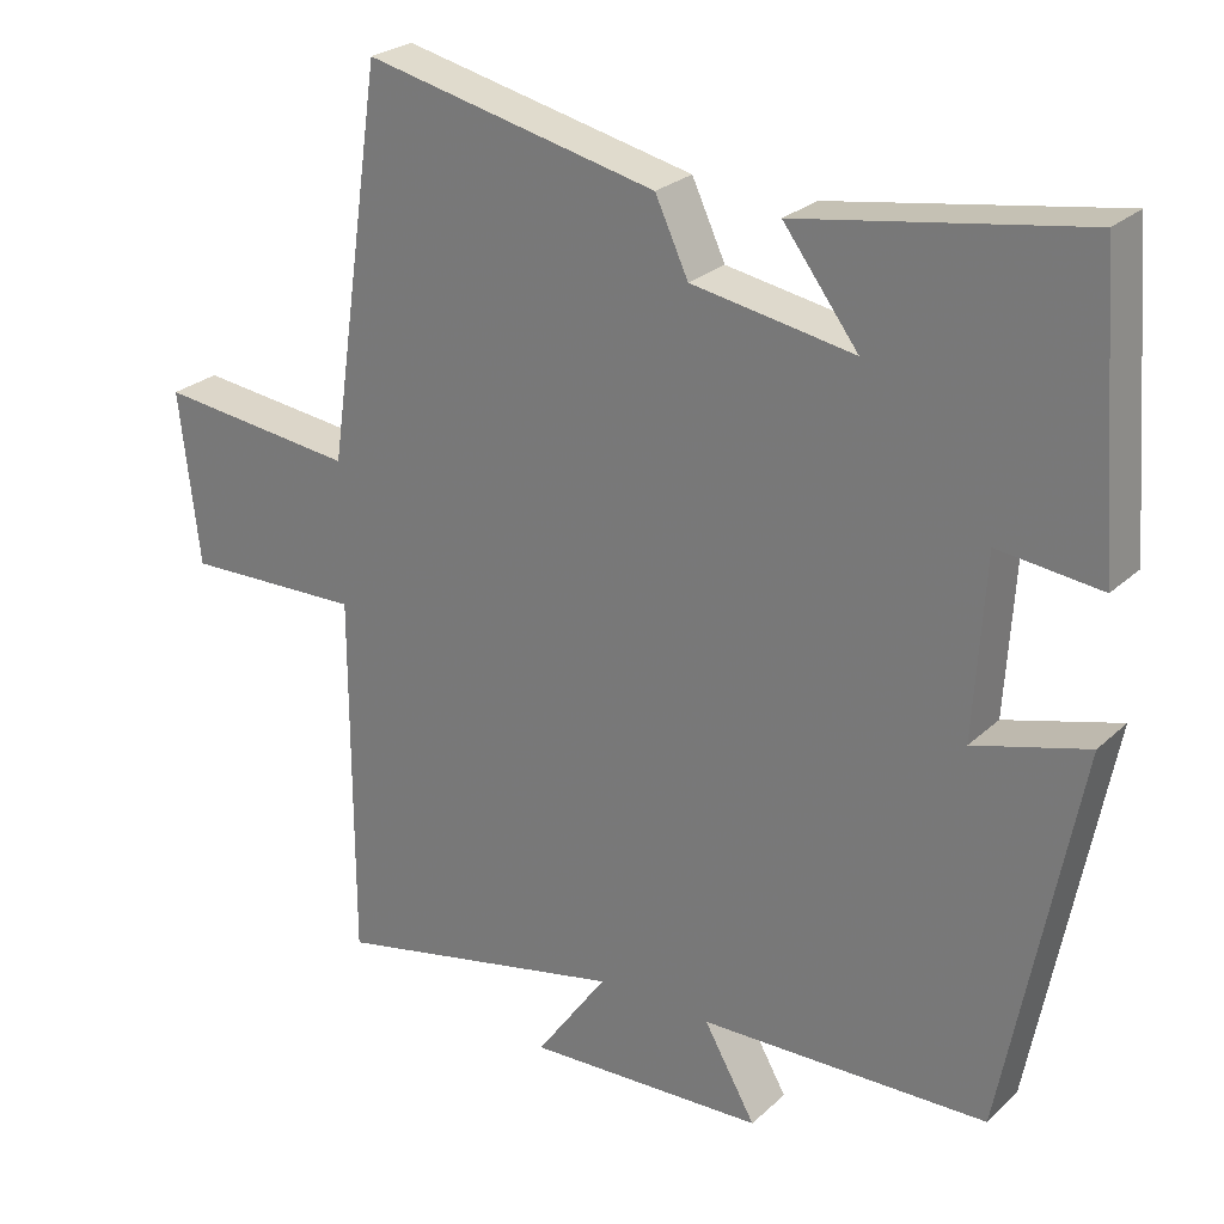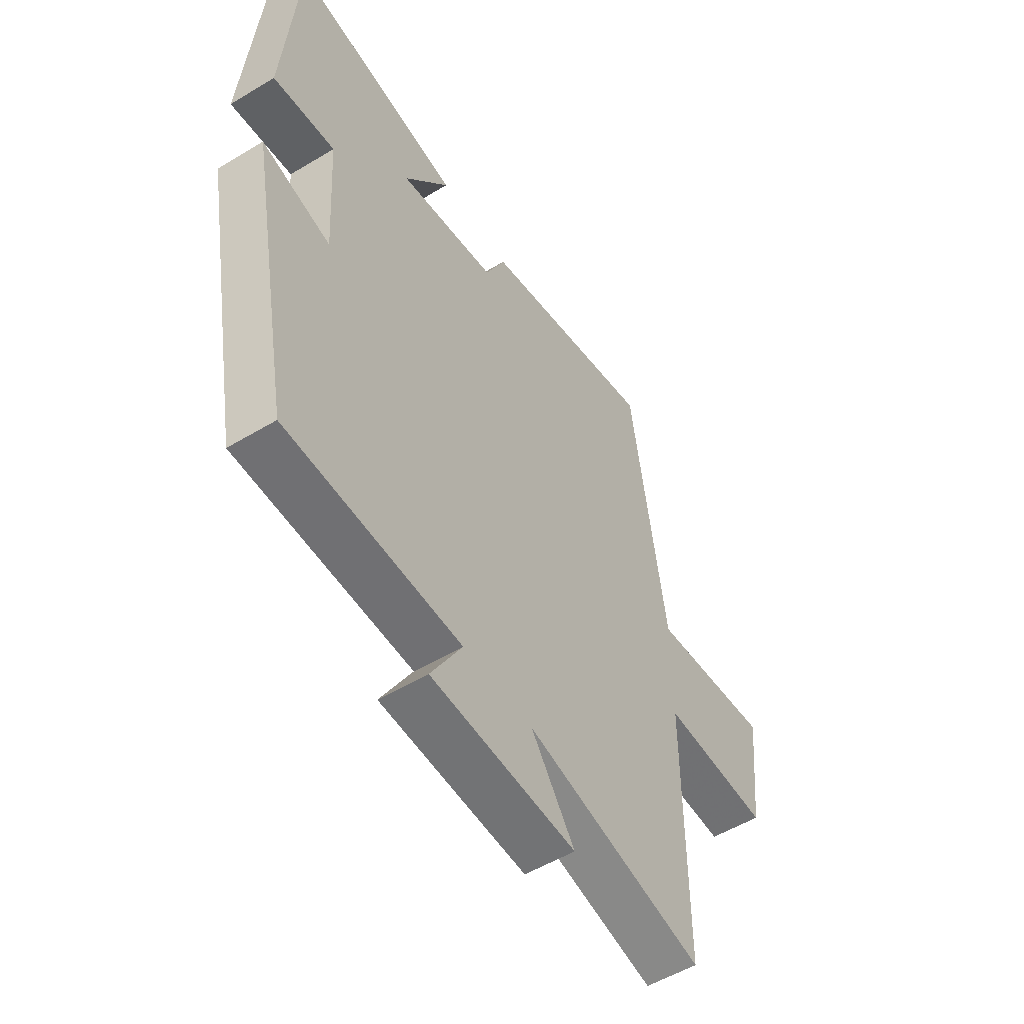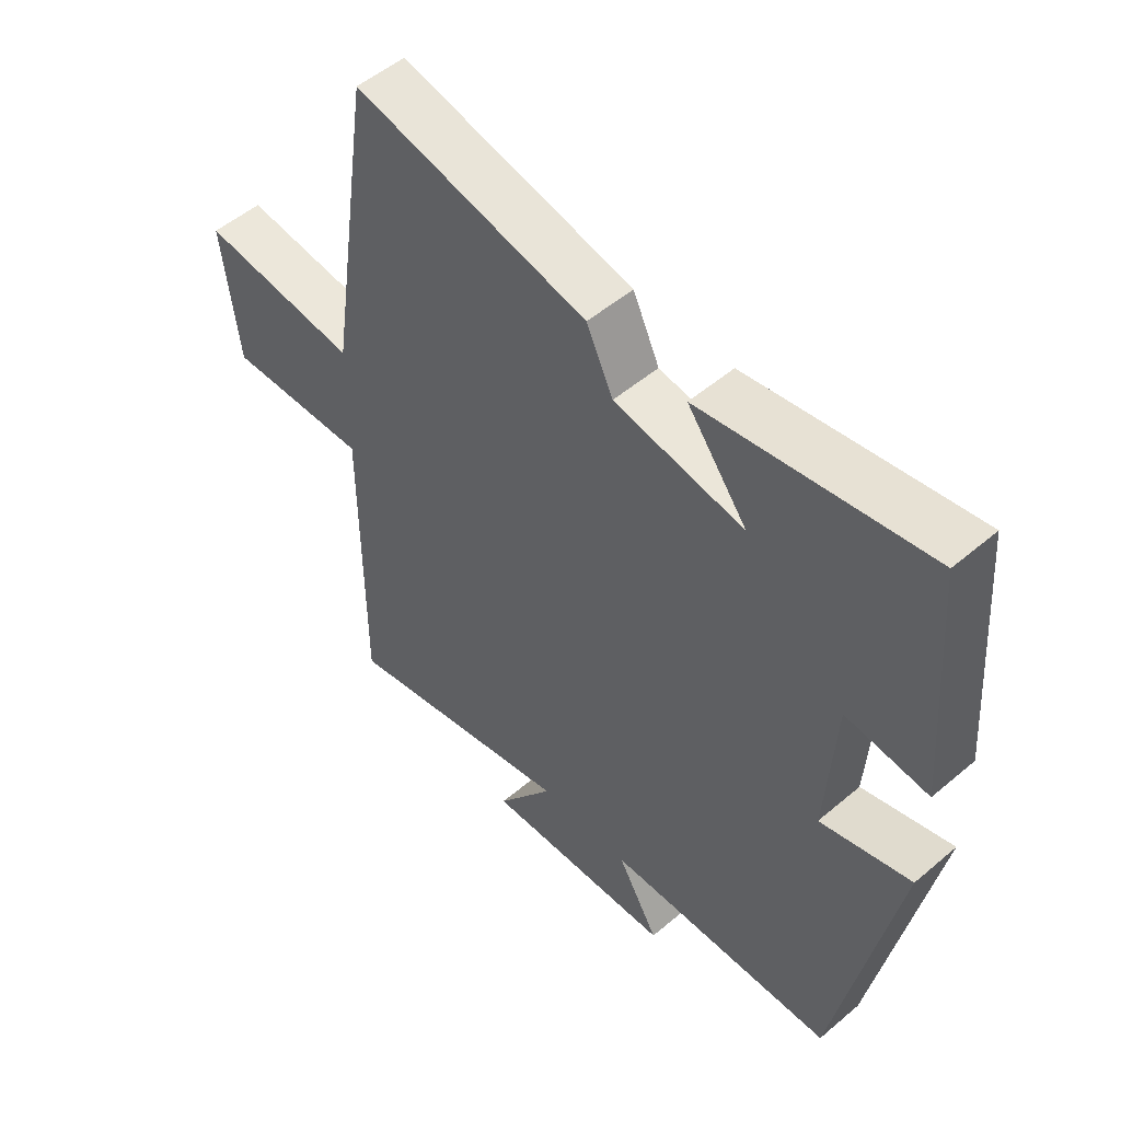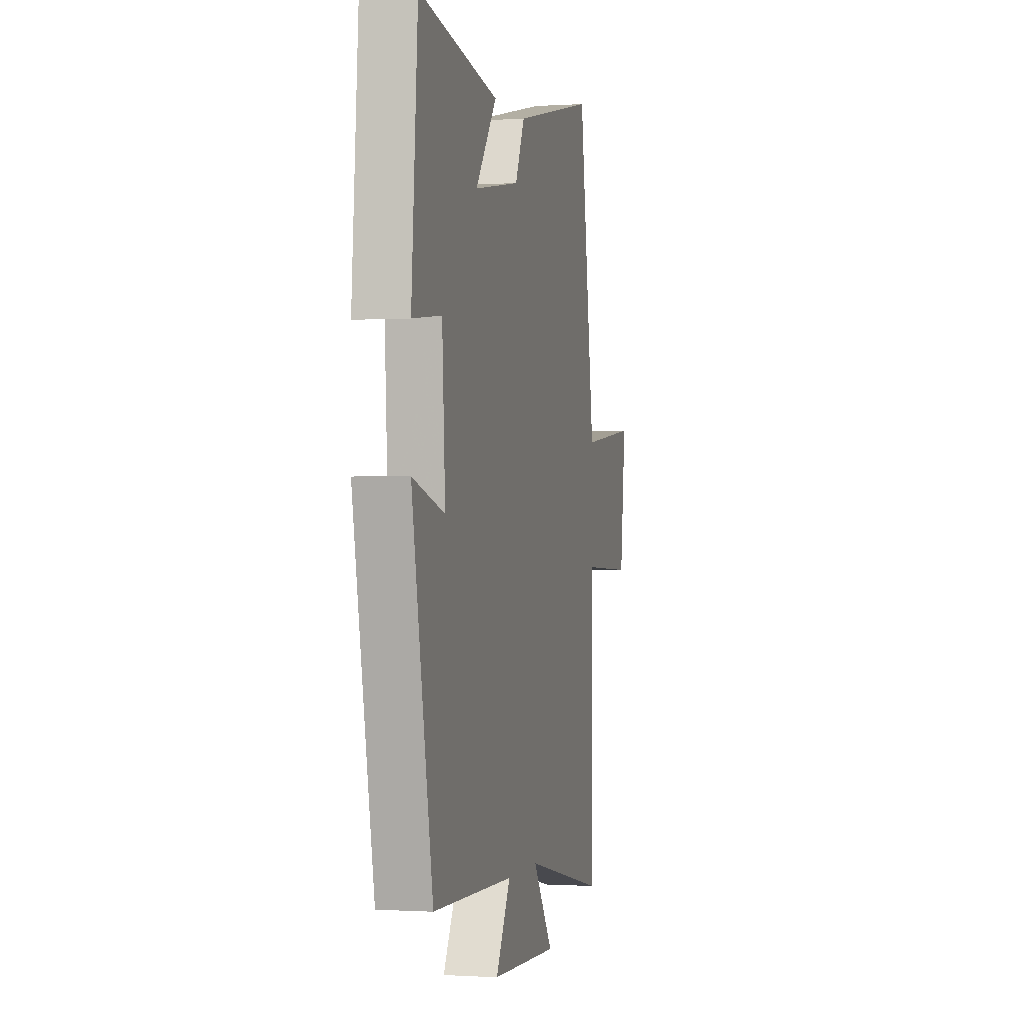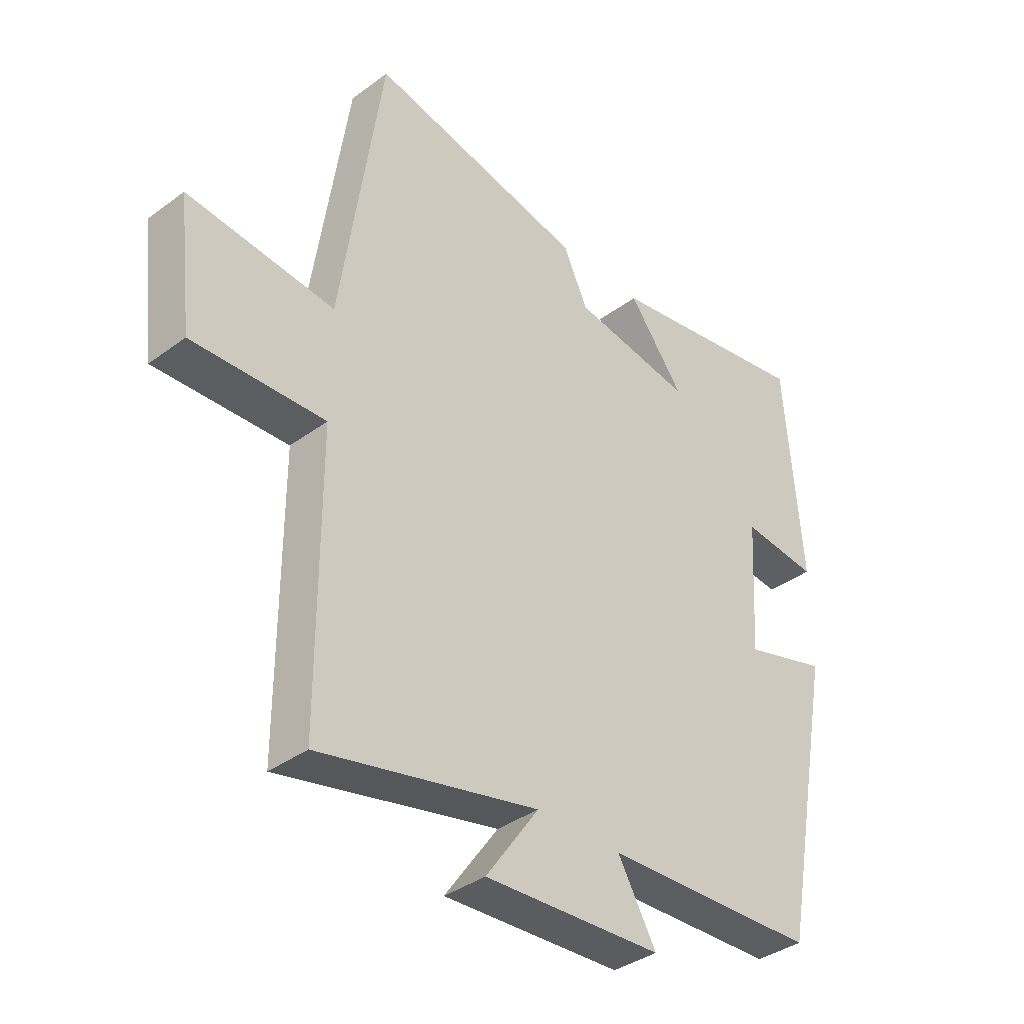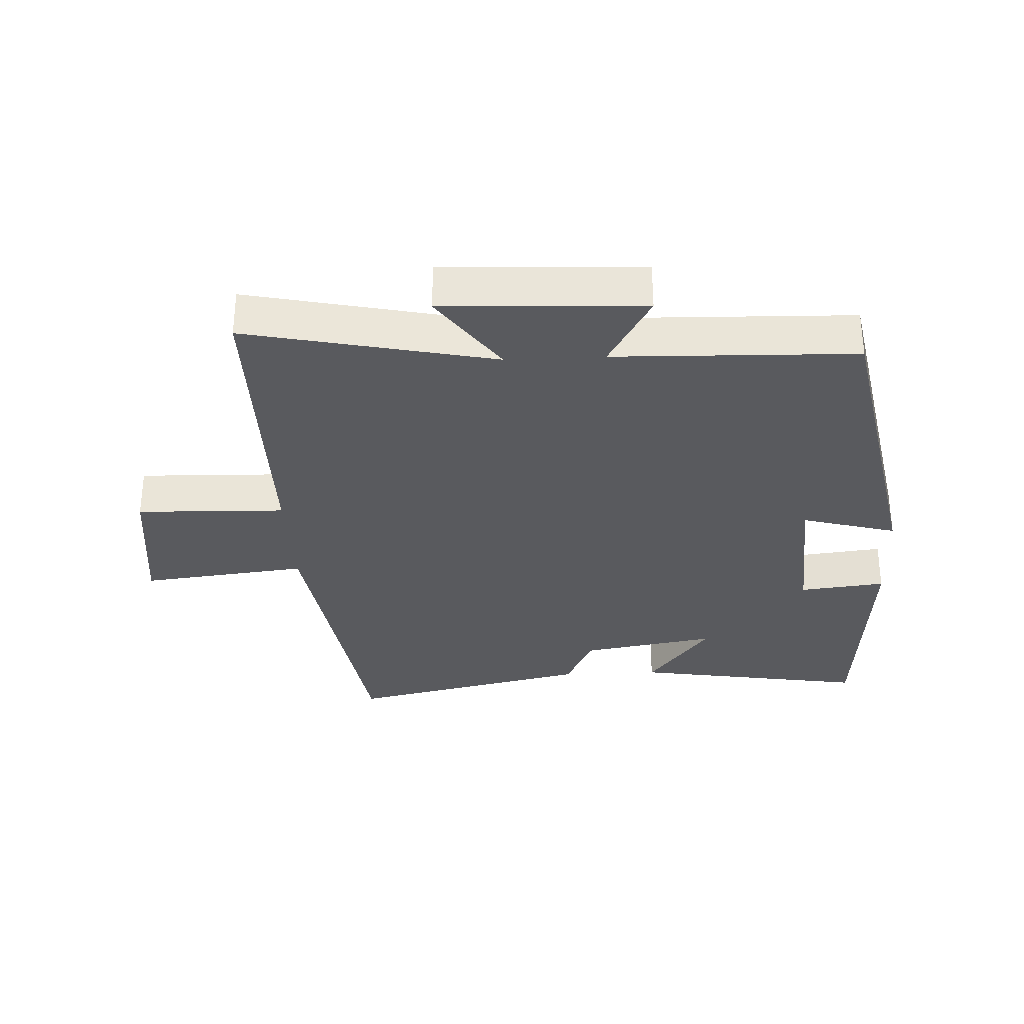
<metadata>
{"format":"obj","ext":"obj","renderer":"f3d","projection":"perspective","resolution":1024,"background":"white","views":[{"elev":25.8,"azim":-144.8,"up":"+Z"},{"elev":-53.7,"azim":-57.3,"up":"+Z"},{"elev":52.0,"azim":-132.5,"up":"+Z"},{"elev":-0.6,"azim":-76.5,"up":"+Z"},{"elev":-37.1,"azim":133.6,"up":"+Z"},{"elev":-31.8,"azim":-177.2,"up":"+Y"}]}
</metadata>
<code>
v -0.471 0.07 0.56
v -0.107 0.07 0.5
v -0.204 0.07 0.372
v 0.006 0.07 0.408
v 0.049 0.07 0.5
v 0.427 0.07 0.584
v 0.5 0.07 0.085
v 0.757 0.07 0.114
v 0.731 0.07 -0.11
v 0.5 0.07 -0.103
v 0.5 0.07 -0.583
v 0.118 0.07 -0.5
v 0.211 0.07 -0.631
v -0.099 0.07 -0.617
v -0.032 0.07 -0.5
v -0.405 0.07 -0.489
v -0.5 0.07 0.01
v -0.353 0.07 -0.031
v -0.367 0.07 0.201
v -0.5 0.07 0.186
v -0.471 0 0.56
v -0.107 0 0.5
v -0.204 0 0.372
v 0.006 0 0.408
v 0.049 0 0.5
v 0.427 0 0.584
v 0.5 0 0.085
v 0.757 0 0.114
v 0.731 0 -0.11
v 0.5 0 -0.103
v 0.5 0 -0.583
v 0.118 0 -0.5
v 0.211 0 -0.631
v -0.099 0 -0.617
v -0.032 0 -0.5
v -0.405 0 -0.489
v -0.5 0 0.01
v -0.353 0 -0.031
v -0.367 0 0.201
v -0.5 0 0.186
f 19 20 1 2
f 15 16 17 18
f 15 18 19
f 12 13 14 15
f 12 15 19
f 10 11 12 19
f 7 8 9 10
f 4 5 6 7
f 3 4 7 10
f 19 2 3
f 3 10 19
f 22 21 40 39
f 38 37 36 35
f 39 38 35
f 35 34 33 32
f 39 35 32
f 39 32 31 30
f 30 29 28 27
f 27 26 25 24
f 30 27 24 23
f 23 22 39
f 39 30 23
f 1 21 22 2
f 2 22 23 3
f 3 23 24 4
f 4 24 25 5
f 5 25 26 6
f 6 26 27 7
f 7 27 28 8
f 8 28 29 9
f 9 29 30 10
f 10 30 31 11
f 11 31 32 12
f 12 32 33 13
f 13 33 34 14
f 14 34 35 15
f 15 35 36 16
f 16 36 37 17
f 17 37 38 18
f 18 38 39 19
f 19 39 40 20
f 20 40 21 1

</code>
